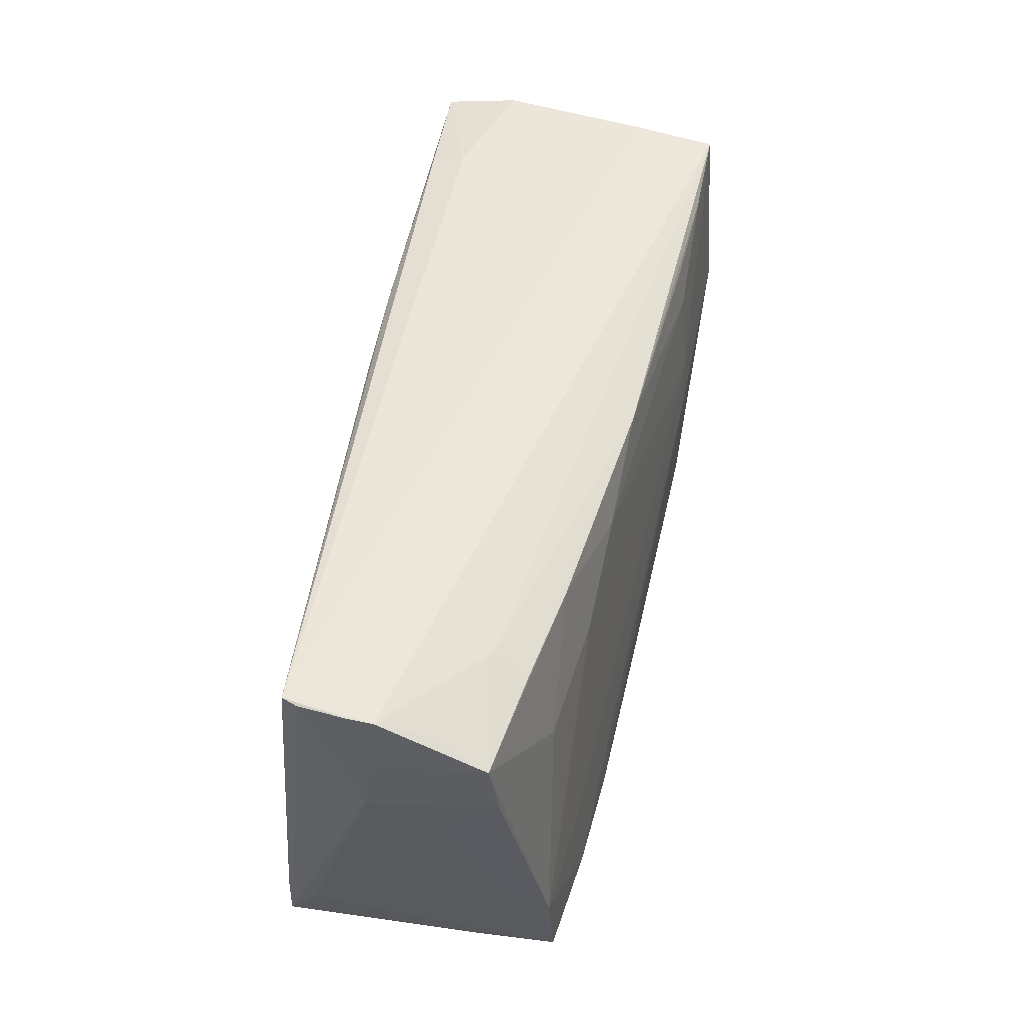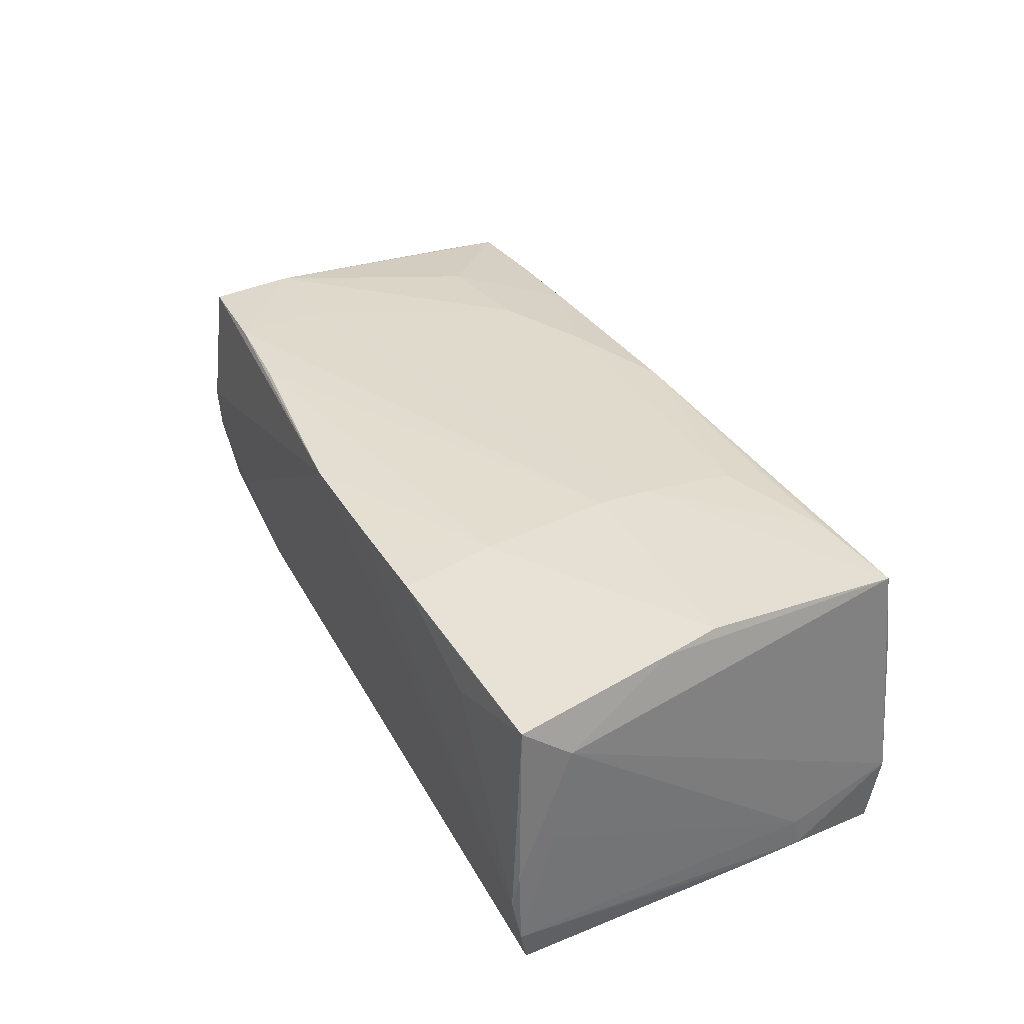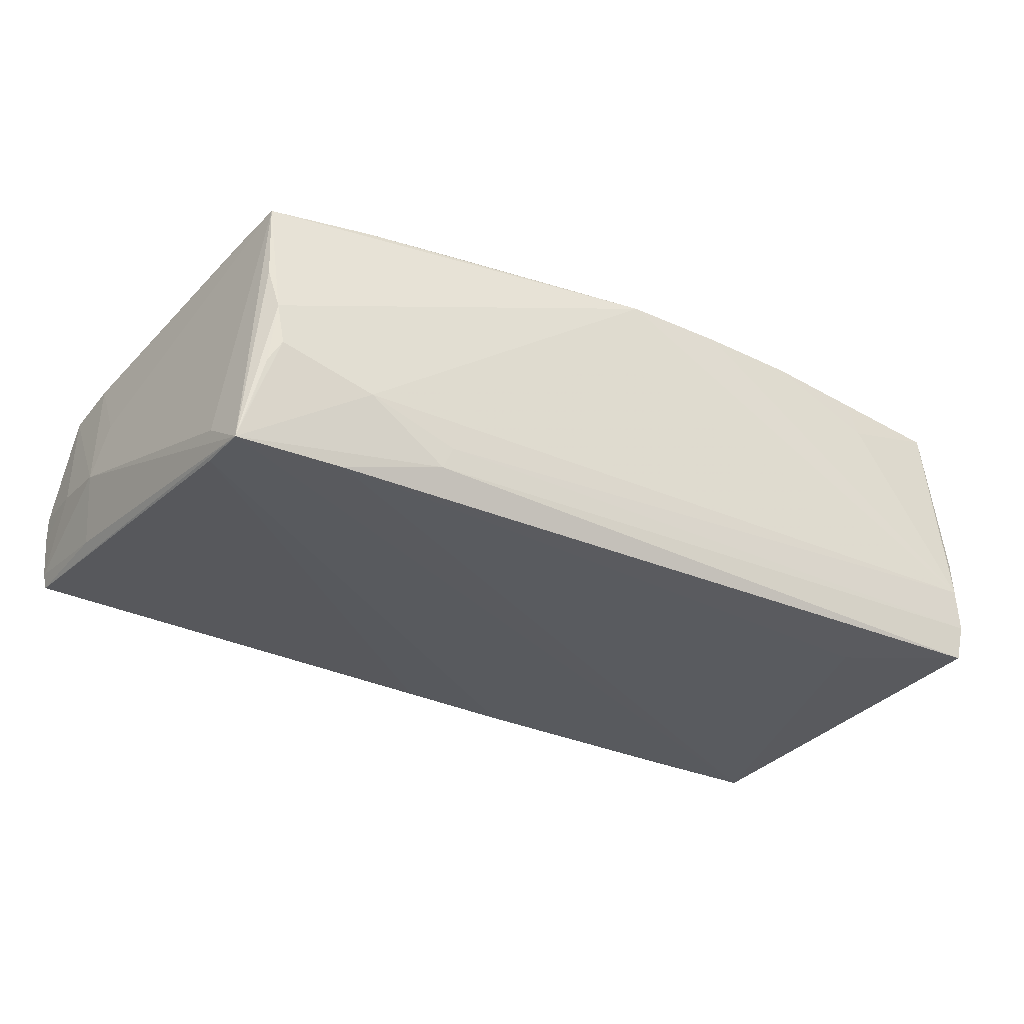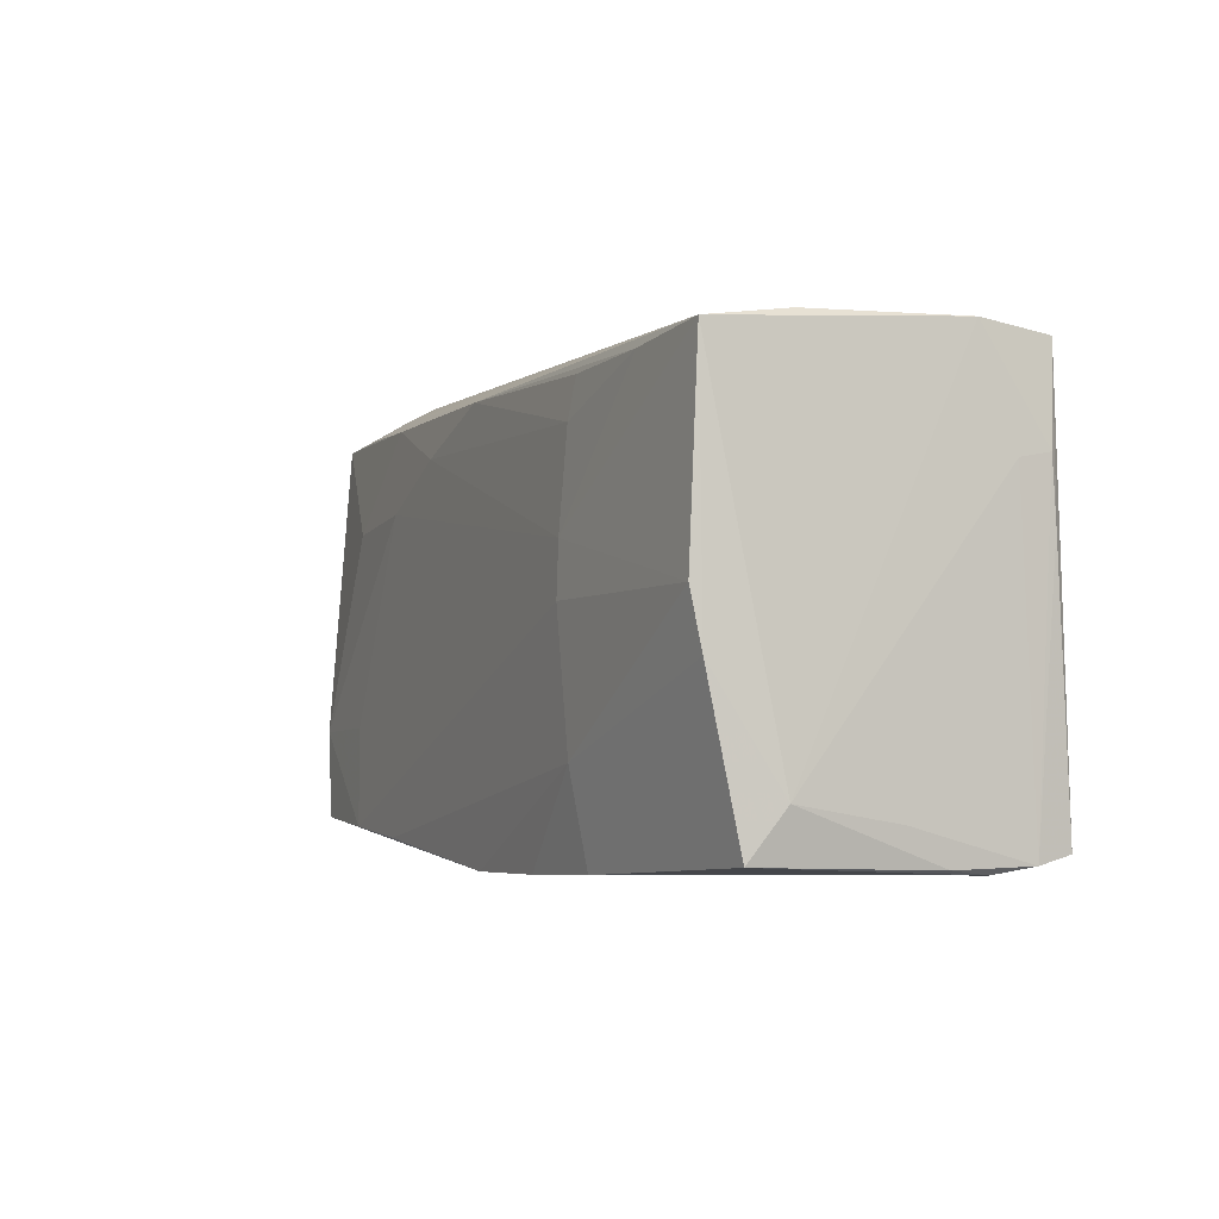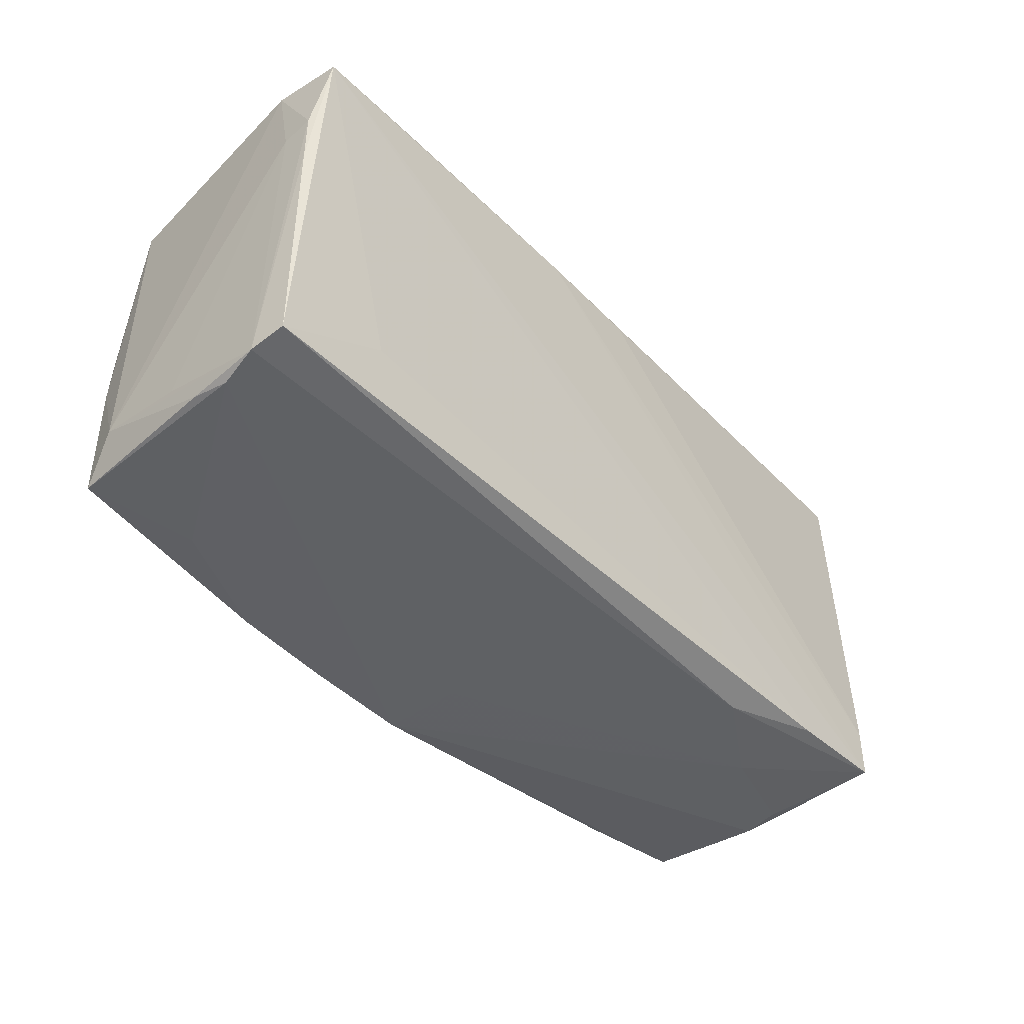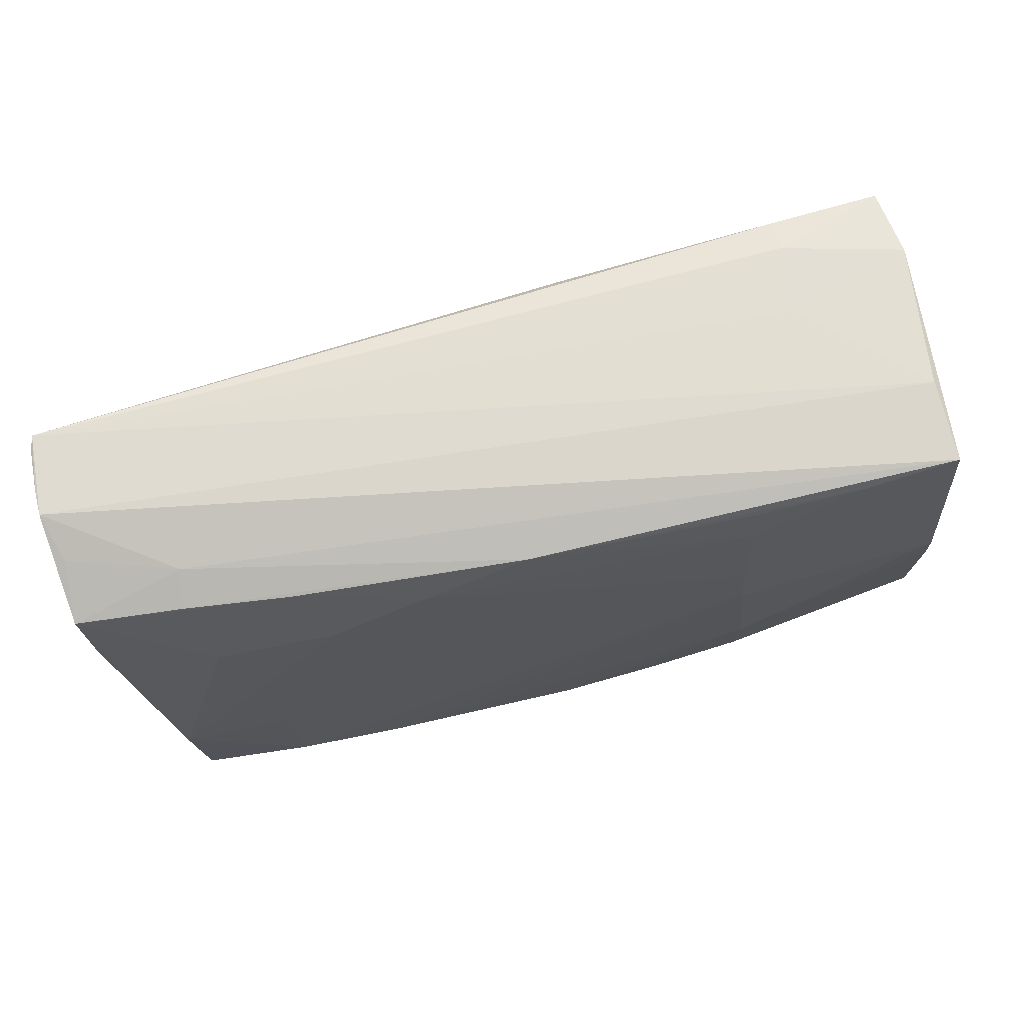
<metadata>
{"format":"obj","ext":"obj","renderer":"f3d","projection":"perspective","resolution":1024,"background":"white","views":[{"elev":47.5,"azim":-78.7,"up":"+Y"},{"elev":37.8,"azim":65.7,"up":"+Z"},{"elev":-31.9,"azim":-28.8,"up":"+Z"},{"elev":-0.8,"azim":62.1,"up":"+Y"},{"elev":-42.4,"azim":132.6,"up":"+Y"},{"elev":67.2,"azim":-15.4,"up":"+Y"}]}
</metadata>
<code>
v -0.05014 -0.02525 0.0157
v 0.05111 -0.02277 0.01636
v -0.05712 0.01423 -0.0123
v 0.0004943 -0.02749 0.01836
v -0.0001456 -0.02708 0.008592
v -0.05175 -0.01464 0.01537
v -0.03315 0.02206 0.01335
v 0.03571 0.02728 -0.01351
v 0.0252 -0.02566 0.01822
v 0.02256 0.01832 0.01913
v -0.05816 0.02838 -0.0122
v 0.04931 -0.004338 0.01943
v -0.05185 -0.02476 -0.01747
v -0.05773 0.0252 0.003115
v -0.05838 0.01192 -0.0041
v -0.05087 -0.02553 -0.01372
v -0.05904 0.02002 -0.002962
v 0.03934 -0.016 -0.01835
v -0.01786 0.0176 0.01616
v 0.01327 -0.02668 0.01841
v -0.04812 -0.02743 -0.004761
v -0.005498 0.02554 -0.01641
v -0.02939 0.01184 0.01563
v -0.005047 0.02288 0.01651
v 0.03614 0.02403 0.01891
v 0.02441 -0.01482 0.02
v -0.04499 0.02449 0.007458
v 0.05344 -0.02382 -0.01394
v -0.05911 0.02792 -0.005344
v 0.05282 -0.01958 0.0003461
v 0.0386 -0.02468 0.01272
v -0.04378 0.01002 0.01403
v -0.02569 -0.02675 -0.01185
v 0.04781 0.02697 0.008933
v -0.05759 0.01385 0.01064
v -0.02455 -0.02585 0.01789
v 0.008137 0.0257 -0.01708
v 0.03726 -0.02435 0.01719
v 0.02249 0.006989 0.02008
v -0.05919 0.02783 -0.002188
v 0.05299 -0.02295 -0.01821
v 0.0361 0.0266 -0.01757
v 0.05181 0.01403 -0.01305
v 0.05184 0.01469 -0.0169
v -0.0268 -0.02638 -0.01463
v -0.03667 -0.02749 -0.008297
v 0.04766 0.02567 0.01892
v -0.05297 -0.01925 -0.01375
v -0.04959 -0.02676 -0.007306
v 0.04847 0.002121 0.02041
v 0.03425 0.02736 -0.004693
v 0.05248 -0.02454 -0.00899
v -0.04909 -0.02749 0.0001121
v 0.05293 -0.02383 -0.004378
v -0.05107 -0.0194 0.01551
v -0.05849 0.02145 0.009659
v 0.02294 0.02302 0.01836
v -0.03721 -0.02547 0.01716
v 0.0521 0.007701 -0.01719
v -0.05239 -0.01824 -0.01713
v 0.05055 0.02704 -0.009354
v 0.0501 0.02586 -0.01834
v -0.03885 -0.02508 -0.01769
v -0.05867 0.02808 -0.01052
v 0.02269 0.000824 0.02041
v 0.05227 -0.01728 0.01234
v -0.0574 0.008871 0.002246
v -0.05014 -0.02624 0.005589
v -0.04574 0.02203 0.01142
v -0.03845 -0.01364 0.01652
f 15 56 17
f 53 46 4
f 62 41 18
f 3 11 13
f 13 15 3
f 4 46 5
f 5 52 4
f 46 52 5
f 12 9 2
f 2 66 12
f 31 52 2
f 31 9 52
f 28 66 54
f 54 66 2
f 54 52 28
f 2 52 54
f 13 46 21
f 46 53 21
f 62 13 37
f 37 22 11
f 13 11 60
f 11 22 60
f 60 37 13
f 22 37 60
f 17 29 64
f 64 29 11
f 64 15 17
f 11 3 64
f 64 3 15
f 45 46 13
f 45 41 28
f 1 67 15
f 1 53 4
f 56 32 7
f 7 32 23
f 4 52 20
f 52 9 20
f 50 65 26
f 26 12 50
f 9 12 26
f 4 20 26
f 26 20 9
f 2 9 38
f 38 31 2
f 9 31 38
f 30 66 28
f 28 43 30
f 30 43 66
f 44 43 28
f 61 44 62
f 43 44 61
f 66 43 61
f 62 8 61
f 49 53 13
f 49 21 53
f 62 37 42
f 42 37 11
f 42 8 62
f 11 8 42
f 63 45 13
f 41 45 63
f 63 18 41
f 63 13 62
f 62 18 63
f 33 52 46
f 46 45 33
f 28 52 33
f 33 45 28
f 56 15 35
f 15 67 35
f 67 1 35
f 13 53 68
f 68 1 13
f 53 1 68
f 48 15 13
f 13 1 48
f 48 1 15
f 4 26 36
f 36 26 65
f 19 7 23
f 24 7 19
f 19 10 24
f 56 27 14
f 56 7 69
f 69 27 56
f 69 7 24
f 24 27 69
f 25 10 39
f 39 65 50
f 10 19 39
f 39 19 23
f 23 70 39
f 39 70 65
f 25 24 57
f 57 10 25
f 24 10 57
f 11 29 40
f 40 14 27
f 56 14 40
f 17 56 40
f 40 29 17
f 28 41 59
f 59 44 28
f 59 41 62
f 62 44 59
f 51 8 11
f 51 61 8
f 13 21 16
f 16 49 13
f 21 49 16
f 6 32 56
f 56 35 6
f 23 32 6
f 6 70 23
f 58 1 4
f 4 36 58
f 58 6 1
f 70 6 58
f 58 36 65
f 65 70 58
f 61 51 34
f 34 51 11
f 11 40 34
f 55 35 1
f 1 6 55
f 55 6 35
f 61 34 47
f 66 61 47
f 50 12 47
f 47 12 66
f 47 39 50
f 25 39 47
f 47 24 25
f 47 34 40
f 47 27 24
f 47 40 27

</code>
